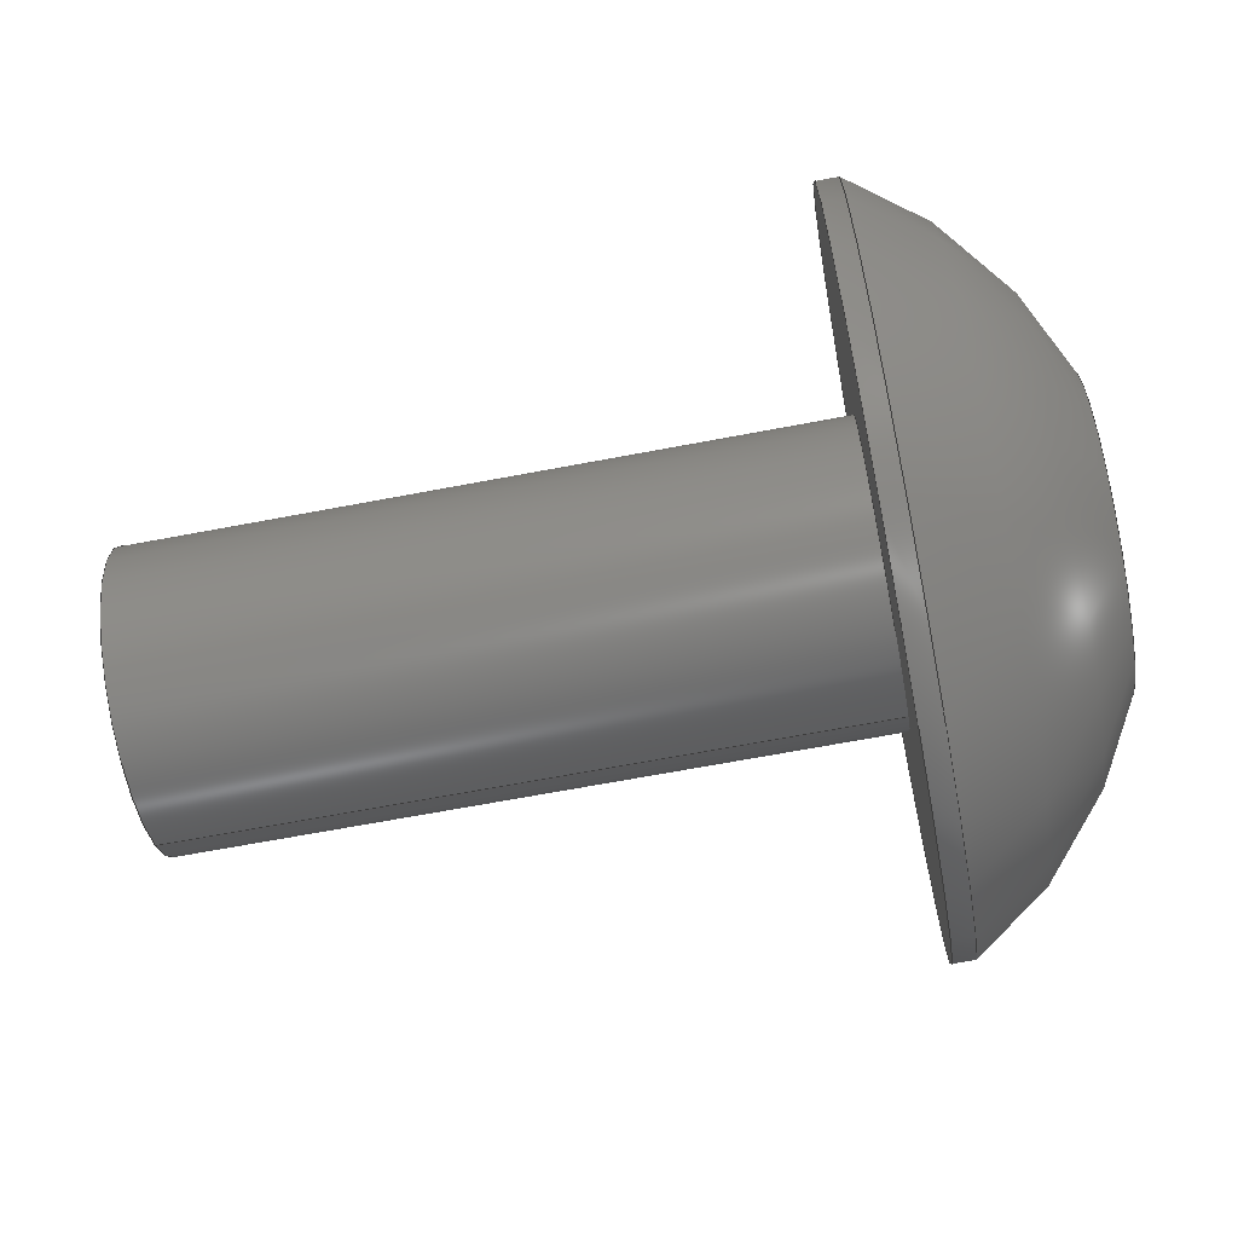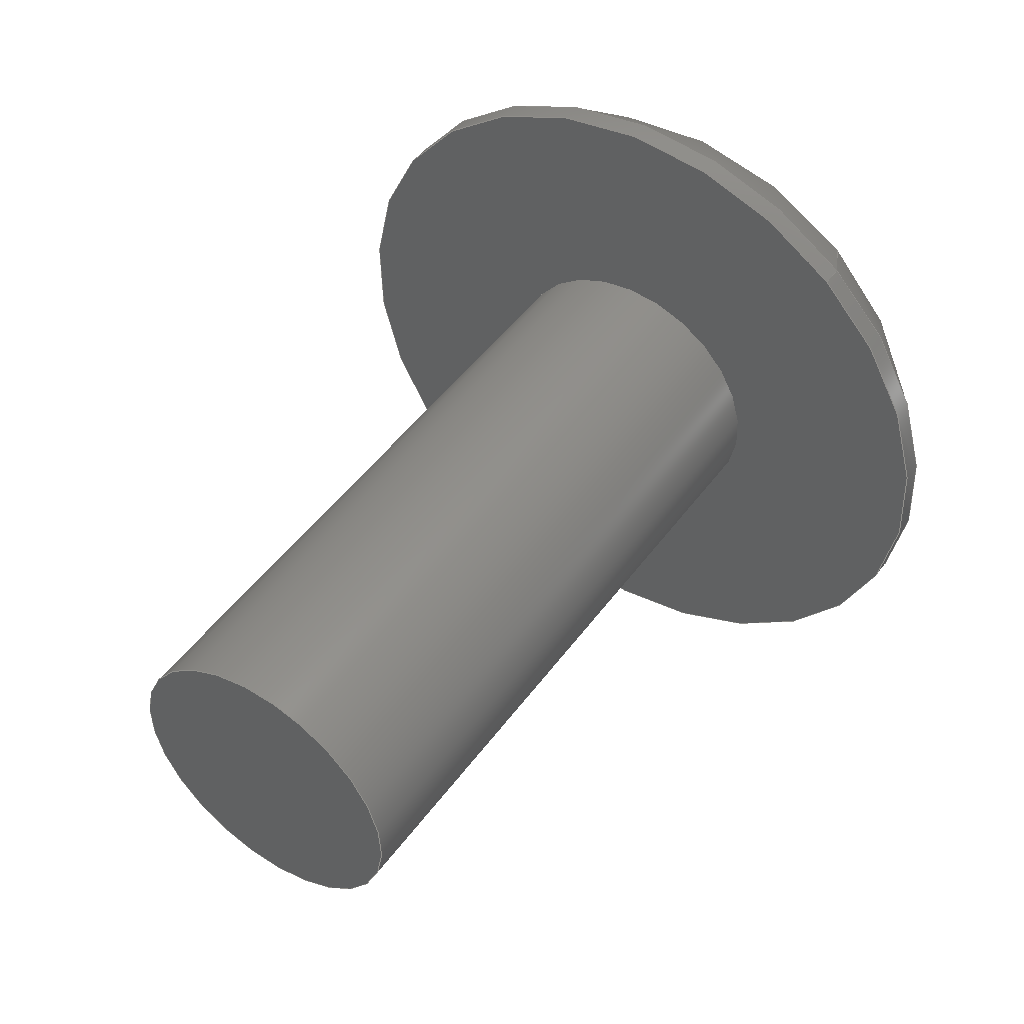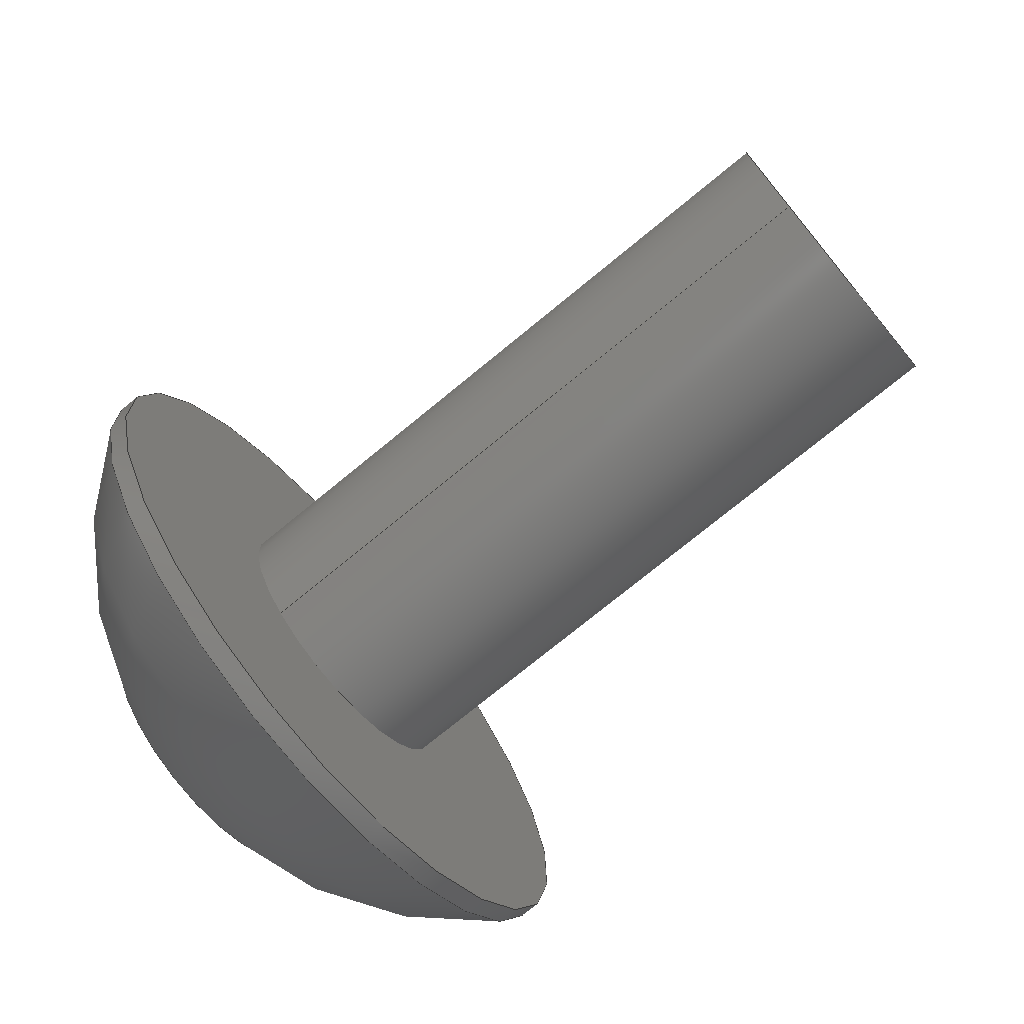
<metadata>
{"format":"step","ext":"step","renderer":"f3d","projection":"perspective","resolution":1024,"background":"white","views":[{"elev":-67.7,"azim":-169.3,"up":"+Z"},{"elev":47.3,"azim":124.1,"up":"+Z"},{"elev":-74.6,"azim":39.4,"up":"+Z"}]}
</metadata>
<code>
ISO-10303-21;
DATA;
#1=PROPERTY_DEFINITION_REPRESENTATION(#5,#3);
#2=PROPERTY_DEFINITION_REPRESENTATION(#6,#4);
#3=REPRESENTATION('',(#7),#342);
#4=REPRESENTATION('',(#8),#342);
#5=PROPERTY_DEFINITION('pmi validation property','',#347);
#6=PROPERTY_DEFINITION('pmi validation property','',#347);
#7=VALUE_REPRESENTATION_ITEM('number of annotations',COUNT_MEASURE(0));
#8=VALUE_REPRESENTATION_ITEM('number of views',COUNT_MEASURE(0));
#9=SHAPE_REPRESENTATION_RELATIONSHIP('','',#211,#10);
#10=ADVANCED_BREP_SHAPE_REPRESENTATION('',(#209),#342);
#11=LINE('',#304,#29);
#12=LINE('',#307,#30);
#13=LINE('',#309,#31);
#14=LINE('',#311,#32);
#15=LINE('',#313,#33);
#16=LINE('',#315,#34);
#17=LINE('',#317,#35);
#18=LINE('',#319,#36);
#19=LINE('',#321,#37);
#20=LINE('',#323,#38);
#21=LINE('',#325,#39);
#22=LINE('',#327,#40);
#23=LINE('',#329,#41);
#24=LINE('',#331,#42);
#25=LINE('',#333,#43);
#26=LINE('',#335,#44);
#27=LINE('',#337,#45);
#28=LINE('',#339,#46);
#29=VECTOR('',#255,1);
#30=VECTOR('',#256,1);
#31=VECTOR('',#257,1);
#32=VECTOR('',#258,1);
#33=VECTOR('',#259,1);
#34=VECTOR('',#260,1);
#35=VECTOR('',#263,1);
#36=VECTOR('',#264,1);
#37=VECTOR('',#265,1);
#38=VECTOR('',#268,1);
#39=VECTOR('',#269,1);
#40=VECTOR('',#272,1);
#41=VECTOR('',#273,1);
#42=VECTOR('',#276,1);
#43=VECTOR('',#277,1);
#44=VECTOR('',#280,1);
#45=VECTOR('',#281,1);
#46=VECTOR('',#284,1);
#47=SPHERICAL_SURFACE('',#221,0.003848);
#48=PLANE('',#216);
#49=PLANE('',#220);
#50=PLANE('',#223);
#51=PLANE('',#224);
#52=PLANE('',#225);
#53=PLANE('',#226);
#54=PLANE('',#227);
#55=PLANE('',#228);
#56=PLANE('',#229);
#57=PLANE('',#230);
#58=ORIENTED_EDGE('',*,*,#104,.F.);
#59=ORIENTED_EDGE('',*,*,#105,.T.);
#60=ORIENTED_EDGE('',*,*,#104,.T.);
#61=ORIENTED_EDGE('',*,*,#106,.F.);
#62=ORIENTED_EDGE('',*,*,#107,.F.);
#63=ORIENTED_EDGE('',*,*,#105,.F.);
#64=ORIENTED_EDGE('',*,*,#107,.T.);
#65=ORIENTED_EDGE('',*,*,#106,.T.);
#66=ORIENTED_EDGE('',*,*,#108,.F.);
#67=ORIENTED_EDGE('',*,*,#109,.T.);
#68=ORIENTED_EDGE('',*,*,#110,.T.);
#69=ORIENTED_EDGE('',*,*,#111,.T.);
#70=ORIENTED_EDGE('',*,*,#112,.T.);
#71=ORIENTED_EDGE('',*,*,#113,.T.);
#72=ORIENTED_EDGE('',*,*,#114,.T.);
#73=ORIENTED_EDGE('',*,*,#108,.T.);
#74=ORIENTED_EDGE('',*,*,#109,.F.);
#75=ORIENTED_EDGE('',*,*,#115,.F.);
#76=ORIENTED_EDGE('',*,*,#116,.T.);
#77=ORIENTED_EDGE('',*,*,#117,.T.);
#78=ORIENTED_EDGE('',*,*,#110,.F.);
#79=ORIENTED_EDGE('',*,*,#117,.F.);
#80=ORIENTED_EDGE('',*,*,#118,.T.);
#81=ORIENTED_EDGE('',*,*,#119,.T.);
#82=ORIENTED_EDGE('',*,*,#111,.F.);
#83=ORIENTED_EDGE('',*,*,#119,.F.);
#84=ORIENTED_EDGE('',*,*,#120,.T.);
#85=ORIENTED_EDGE('',*,*,#121,.T.);
#86=ORIENTED_EDGE('',*,*,#112,.F.);
#87=ORIENTED_EDGE('',*,*,#121,.F.);
#88=ORIENTED_EDGE('',*,*,#122,.T.);
#89=ORIENTED_EDGE('',*,*,#123,.T.);
#90=ORIENTED_EDGE('',*,*,#113,.F.);
#91=ORIENTED_EDGE('',*,*,#123,.F.);
#92=ORIENTED_EDGE('',*,*,#124,.T.);
#93=ORIENTED_EDGE('',*,*,#125,.T.);
#94=ORIENTED_EDGE('',*,*,#114,.F.);
#95=ORIENTED_EDGE('',*,*,#125,.F.);
#96=ORIENTED_EDGE('',*,*,#126,.T.);
#97=ORIENTED_EDGE('',*,*,#115,.T.);
#98=ORIENTED_EDGE('',*,*,#116,.F.);
#99=ORIENTED_EDGE('',*,*,#126,.F.);
#100=ORIENTED_EDGE('',*,*,#124,.F.);
#101=ORIENTED_EDGE('',*,*,#122,.F.);
#102=ORIENTED_EDGE('',*,*,#120,.F.);
#103=ORIENTED_EDGE('',*,*,#118,.F.);
#104=EDGE_CURVE('',#127,#127,#144,.T.);
#105=EDGE_CURVE('',#128,#128,#145,.T.);
#106=EDGE_CURVE('',#129,#129,#146,.T.);
#107=EDGE_CURVE('',#130,#130,#147,.T.);
#108=EDGE_CURVE('',#131,#131,#148,.T.);
#109=EDGE_CURVE('',#132,#133,#11,.T.);
#110=EDGE_CURVE('',#133,#134,#12,.T.);
#111=EDGE_CURVE('',#134,#135,#13,.T.);
#112=EDGE_CURVE('',#135,#136,#14,.T.);
#113=EDGE_CURVE('',#136,#137,#15,.T.);
#114=EDGE_CURVE('',#137,#132,#16,.T.);
#115=EDGE_CURVE('',#138,#132,#17,.T.);
#116=EDGE_CURVE('',#138,#139,#18,.T.);
#117=EDGE_CURVE('',#139,#133,#19,.T.);
#118=EDGE_CURVE('',#139,#140,#20,.T.);
#119=EDGE_CURVE('',#140,#134,#21,.T.);
#120=EDGE_CURVE('',#140,#141,#22,.T.);
#121=EDGE_CURVE('',#141,#135,#23,.T.);
#122=EDGE_CURVE('',#141,#142,#24,.T.);
#123=EDGE_CURVE('',#142,#136,#25,.T.);
#124=EDGE_CURVE('',#142,#143,#26,.T.);
#125=EDGE_CURVE('',#143,#137,#27,.T.);
#126=EDGE_CURVE('',#143,#138,#28,.T.);
#127=VERTEX_POINT('',#290);
#128=VERTEX_POINT('',#292);
#129=VERTEX_POINT('',#296);
#130=VERTEX_POINT('',#298);
#131=VERTEX_POINT('',#302);
#132=VERTEX_POINT('',#305);
#133=VERTEX_POINT('',#306);
#134=VERTEX_POINT('',#308);
#135=VERTEX_POINT('',#310);
#136=VERTEX_POINT('',#312);
#137=VERTEX_POINT('',#314);
#138=VERTEX_POINT('',#318);
#139=VERTEX_POINT('',#320);
#140=VERTEX_POINT('',#324);
#141=VERTEX_POINT('',#328);
#142=VERTEX_POINT('',#332);
#143=VERTEX_POINT('',#336);
#144=CIRCLE('',#214,0.001353);
#145=CIRCLE('',#215,0.001353);
#146=CIRCLE('',#218,0.003327);
#147=CIRCLE('',#219,0.003327);
#148=CIRCLE('',#222,0.001389);
#149=EDGE_LOOP('',(#58));
#150=EDGE_LOOP('',(#59));
#151=EDGE_LOOP('',(#60));
#152=EDGE_LOOP('',(#61));
#153=EDGE_LOOP('',(#62));
#154=EDGE_LOOP('',(#63));
#155=EDGE_LOOP('',(#64));
#156=EDGE_LOOP('',(#65));
#157=EDGE_LOOP('',(#66));
#158=EDGE_LOOP('',(#67,#68,#69,#70,#71,#72));
#159=EDGE_LOOP('',(#73));
#160=EDGE_LOOP('',(#74,#75,#76,#77));
#161=EDGE_LOOP('',(#78,#79,#80,#81));
#162=EDGE_LOOP('',(#82,#83,#84,#85));
#163=EDGE_LOOP('',(#86,#87,#88,#89));
#164=EDGE_LOOP('',(#90,#91,#92,#93));
#165=EDGE_LOOP('',(#94,#95,#96,#97));
#166=EDGE_LOOP('',(#98,#99,#100,#101,#102,#103));
#167=FACE_BOUND('',#149,.T.);
#168=FACE_BOUND('',#150,.T.);
#169=FACE_BOUND('',#151,.T.);
#170=FACE_BOUND('',#152,.T.);
#171=FACE_BOUND('',#153,.T.);
#172=FACE_BOUND('',#154,.T.);
#173=FACE_BOUND('',#155,.T.);
#174=FACE_BOUND('',#156,.T.);
#175=FACE_BOUND('',#157,.T.);
#176=FACE_BOUND('',#158,.T.);
#177=FACE_BOUND('',#159,.T.);
#178=FACE_BOUND('',#160,.T.);
#179=FACE_BOUND('',#161,.T.);
#180=FACE_BOUND('',#162,.T.);
#181=FACE_BOUND('',#163,.T.);
#182=FACE_BOUND('',#164,.T.);
#183=FACE_BOUND('',#165,.T.);
#184=FACE_BOUND('',#166,.T.);
#185=CYLINDRICAL_SURFACE('',#213,0.001353);
#186=CYLINDRICAL_SURFACE('',#217,0.003327);
#187=ADVANCED_FACE('',(#167,#168),#185,.T.);
#188=ADVANCED_FACE('',(#169),#48,.F.);
#189=ADVANCED_FACE('',(#170,#171),#186,.T.);
#190=ADVANCED_FACE('',(#172,#173),#49,.F.);
#191=ADVANCED_FACE('',(#174,#175),#47,.T.);
#192=ADVANCED_FACE('',(#176,#177),#50,.T.);
#193=ADVANCED_FACE('',(#178),#51,.F.);
#194=ADVANCED_FACE('',(#179),#52,.F.);
#195=ADVANCED_FACE('',(#180),#53,.F.);
#196=ADVANCED_FACE('',(#181),#54,.F.);
#197=ADVANCED_FACE('',(#182),#55,.F.);
#198=ADVANCED_FACE('',(#183),#56,.F.);
#199=ADVANCED_FACE('',(#184),#57,.T.);
#200=CLOSED_SHELL('',(#187,#188,#189,#190,#191,#192,#193,#194,#195,#196,
#197,#198,#199));
#201=STYLED_ITEM('',(#202),#209);
#202=PRESENTATION_STYLE_ASSIGNMENT((#203));
#203=SURFACE_STYLE_USAGE(.BOTH.,#204);
#204=SURFACE_SIDE_STYLE('',(#205));
#205=SURFACE_STYLE_FILL_AREA(#206);
#206=FILL_AREA_STYLE('',(#207));
#207=FILL_AREA_STYLE_COLOUR('',#208);
#208=COLOUR_RGB('',0.1961,0.1961,0.1961);
#209=MANIFOLD_SOLID_BREP('Screw, #8 1/2 in',#200);
#210=SHAPE_DEFINITION_REPRESENTATION(#347,#211);
#211=SHAPE_REPRESENTATION('Screw, #8 1/2 in',(#212),#342);
#212=AXIS2_PLACEMENT_3D('',#287,#231,#232);
#213=AXIS2_PLACEMENT_3D('',#288,#233,#234);
#214=AXIS2_PLACEMENT_3D('',#289,#235,#236);
#215=AXIS2_PLACEMENT_3D('',#291,#237,#238);
#216=AXIS2_PLACEMENT_3D('',#293,#239,#240);
#217=AXIS2_PLACEMENT_3D('',#294,#241,#242);
#218=AXIS2_PLACEMENT_3D('',#295,#243,#244);
#219=AXIS2_PLACEMENT_3D('',#297,#245,#246);
#220=AXIS2_PLACEMENT_3D('',#299,#247,#248);
#221=AXIS2_PLACEMENT_3D('',#300,#249,#250);
#222=AXIS2_PLACEMENT_3D('',#301,#251,#252);
#223=AXIS2_PLACEMENT_3D('',#303,#253,#254);
#224=AXIS2_PLACEMENT_3D('',#316,#261,#262);
#225=AXIS2_PLACEMENT_3D('',#322,#266,#267);
#226=AXIS2_PLACEMENT_3D('',#326,#270,#271);
#227=AXIS2_PLACEMENT_3D('',#330,#274,#275);
#228=AXIS2_PLACEMENT_3D('',#334,#278,#279);
#229=AXIS2_PLACEMENT_3D('',#338,#282,#283);
#230=AXIS2_PLACEMENT_3D('',#340,#285,#286);
#231=DIRECTION('',(0,0,1));
#232=DIRECTION('',(1,0,0));
#233=DIRECTION('',(-1,0,0));
#234=DIRECTION('',(0,-0.6428,-0.766));
#235=DIRECTION('',(1,0,0));
#236=DIRECTION('',(0,0.6088,0.7934));
#237=DIRECTION('',(1,0,0));
#238=DIRECTION('',(0,-0.6428,-0.766));
#239=DIRECTION('',(-1,0,0));
#240=DIRECTION('',(0,0.766,-0.6428));
#241=DIRECTION('',(1,0,0));
#242=DIRECTION('',(0,0.6428,0.766));
#243=DIRECTION('',(-1,0,0));
#244=DIRECTION('',(0,0.6428,0.766));
#245=DIRECTION('',(1,0,0));
#246=DIRECTION('',(0,-0.6428,-0.766));
#247=DIRECTION('',(-1,0,0));
#248=DIRECTION('',(0,0.766,-0.6428));
#249=DIRECTION('',(1,0,0));
#250=DIRECTION('',(0,0.6428,0.766));
#251=DIRECTION('',(-1,0,0));
#252=DIRECTION('',(0,0.6428,0.766));
#253=DIRECTION('',(-1,0,0));
#254=DIRECTION('',(0,0.766,-0.6428));
#255=DIRECTION('',(0,0.1736,0.9848));
#256=DIRECTION('',(0,-0.766,0.6428));
#257=DIRECTION('',(0,-0.9397,-0.342));
#258=DIRECTION('',(0,-0.1736,-0.9848));
#259=DIRECTION('',(0,0.766,-0.6428));
#260=DIRECTION('',(0,0.9397,0.342));
#261=DIRECTION('',(0,0.9848,-0.1736));
#262=DIRECTION('',(0,0.1736,0.9848));
#263=DIRECTION('',(-1,0,0));
#264=DIRECTION('',(0,0.1736,0.9848));
#265=DIRECTION('',(-1,0,0));
#266=DIRECTION('',(0,0.6428,0.766));
#267=DIRECTION('',(-1,0,0));
#268=DIRECTION('',(0,-0.766,0.6428));
#269=DIRECTION('',(-1,0,0));
#270=DIRECTION('',(0,-0.342,0.9397));
#271=DIRECTION('',(0,-0.9397,-0.342));
#272=DIRECTION('',(0,-0.9397,-0.342));
#273=DIRECTION('',(-1,0,0));
#274=DIRECTION('',(0,-0.9848,0.1736));
#275=DIRECTION('',(0,-0.1736,-0.9848));
#276=DIRECTION('',(0,-0.1736,-0.9848));
#277=DIRECTION('',(-1,0,0));
#278=DIRECTION('',(0,-0.6428,-0.766));
#279=DIRECTION('',(1,0,0));
#280=DIRECTION('',(0,0.766,-0.6428));
#281=DIRECTION('',(-1,0,0));
#282=DIRECTION('',(0,0.342,-0.9397));
#283=DIRECTION('',(0,0.9397,0.342));
#284=DIRECTION('',(0,0.9397,0.342));
#285=DIRECTION('',(-1,0,0));
#286=DIRECTION('',(0,0.766,-0.6428));
#287=CARTESIAN_POINT('',(0,0,0));
#288=CARTESIAN_POINT('',(-0.02417,-0.4807,0.03567));
#289=CARTESIAN_POINT('',(-0.03052,-0.4807,0.03567));
#290=CARTESIAN_POINT('',(-0.03052,-0.4799,0.03674));
#291=CARTESIAN_POINT('',(-0.03687,-0.4807,0.03567));
#292=CARTESIAN_POINT('',(-0.03687,-0.4816,0.03463));
#293=CARTESIAN_POINT('',(-0.03052,-0.4807,0.03567));
#294=CARTESIAN_POINT('',(-0.03873,-0.4807,0.03567));
#295=CARTESIAN_POINT('',(-0.03707,-0.4807,0.03567));
#296=CARTESIAN_POINT('',(-0.03707,-0.4786,0.03822));
#297=CARTESIAN_POINT('',(-0.03687,-0.4807,0.03567));
#298=CARTESIAN_POINT('',(-0.03687,-0.4829,0.03312));
#299=CARTESIAN_POINT('',(-0.03687,-0.4807,0.03567));
#300=CARTESIAN_POINT('',(-0.03514,-0.4807,0.03567));
#301=CARTESIAN_POINT('',(-0.03873,-0.4807,0.03567));
#302=CARTESIAN_POINT('',(-0.03873,-0.4798,0.03673));
#303=CARTESIAN_POINT('',(-0.03873,-0.4807,0.03567));
#304=CARTESIAN_POINT('',(-0.03873,-0.4799,0.03552));
#305=CARTESIAN_POINT('',(-0.03873,-0.48,0.03503));
#306=CARTESIAN_POINT('',(-0.03873,-0.4798,0.03601));
#307=CARTESIAN_POINT('',(-0.03873,-0.4802,0.03633));
#308=CARTESIAN_POINT('',(-0.03873,-0.4806,0.03664));
#309=CARTESIAN_POINT('',(-0.03873,-0.481,0.03648));
#310=CARTESIAN_POINT('',(-0.03873,-0.4815,0.03631));
#311=CARTESIAN_POINT('',(-0.03873,-0.4816,0.03582));
#312=CARTESIAN_POINT('',(-0.03873,-0.4817,0.03533));
#313=CARTESIAN_POINT('',(-0.03873,-0.4813,0.03501));
#314=CARTESIAN_POINT('',(-0.03873,-0.4809,0.03469));
#315=CARTESIAN_POINT('',(-0.03873,-0.4804,0.03486));
#316=CARTESIAN_POINT('',(-0.03754,-0.4799,0.03552));
#317=CARTESIAN_POINT('',(-0.03754,-0.48,0.03503));
#318=CARTESIAN_POINT('',(-0.03754,-0.48,0.03503));
#319=CARTESIAN_POINT('',(-0.03754,-0.4799,0.03552));
#320=CARTESIAN_POINT('',(-0.03754,-0.4798,0.03601));
#321=CARTESIAN_POINT('',(-0.03754,-0.4798,0.03601));
#322=CARTESIAN_POINT('',(-0.03754,-0.4802,0.03633));
#323=CARTESIAN_POINT('',(-0.03754,-0.4802,0.03633));
#324=CARTESIAN_POINT('',(-0.03754,-0.4806,0.03664));
#325=CARTESIAN_POINT('',(-0.03754,-0.4806,0.03664));
#326=CARTESIAN_POINT('',(-0.03754,-0.481,0.03648));
#327=CARTESIAN_POINT('',(-0.03754,-0.481,0.03648));
#328=CARTESIAN_POINT('',(-0.03754,-0.4815,0.03631));
#329=CARTESIAN_POINT('',(-0.03754,-0.4815,0.03631));
#330=CARTESIAN_POINT('',(-0.03754,-0.4816,0.03582));
#331=CARTESIAN_POINT('',(-0.03754,-0.4816,0.03582));
#332=CARTESIAN_POINT('',(-0.03754,-0.4817,0.03533));
#333=CARTESIAN_POINT('',(-0.03754,-0.4817,0.03533));
#334=CARTESIAN_POINT('',(-0.03754,-0.4813,0.03501));
#335=CARTESIAN_POINT('',(-0.03754,-0.4813,0.03501));
#336=CARTESIAN_POINT('',(-0.03754,-0.4809,0.03469));
#337=CARTESIAN_POINT('',(-0.03754,-0.4809,0.03469));
#338=CARTESIAN_POINT('',(-0.03754,-0.4804,0.03486));
#339=CARTESIAN_POINT('',(-0.03754,-0.4804,0.03486));
#340=CARTESIAN_POINT('',(-0.03754,-0.4807,0.03567));
#341=MECHANICAL_DESIGN_GEOMETRIC_PRESENTATION_REPRESENTATION('',(#201),
#342);
#342=(
GEOMETRIC_REPRESENTATION_CONTEXT(3)
GLOBAL_UNCERTAINTY_ASSIGNED_CONTEXT((#343))
GLOBAL_UNIT_ASSIGNED_CONTEXT((#346,#345,#344))
REPRESENTATION_CONTEXT('Screw, #8 1/2 in','TOP_LEVEL_ASSEMBLY_PART')
);
#343=UNCERTAINTY_MEASURE_WITH_UNIT(LENGTH_MEASURE(5e-06),#346,
'DISTANCE_ACCURACY_VALUE','Maximum Tolerance applied to model');
#344=(
NAMED_UNIT(*)
SI_UNIT($,.STERADIAN.)
SOLID_ANGLE_UNIT()
);
#345=(
NAMED_UNIT(*)
PLANE_ANGLE_UNIT()
SI_UNIT($,.RADIAN.)
);
#346=(
LENGTH_UNIT()
NAMED_UNIT(*)
SI_UNIT($,.METRE.)
);
#347=PRODUCT_DEFINITION_SHAPE('','',#348);
#348=PRODUCT_DEFINITION('','',#350,#349);
#349=PRODUCT_DEFINITION_CONTEXT('',#356,'design');
#350=PRODUCT_DEFINITION_FORMATION_WITH_SPECIFIED_SOURCE('','',#352,
 .NOT_KNOWN.);
#351=PRODUCT_RELATED_PRODUCT_CATEGORY('','',(#352));
#352=PRODUCT('Screw, #8 1/2 in','Screw, #8 1/2 in','Screw, #8 1/2 in',(#354));
#353=PRODUCT_CATEGORY('','');
#354=PRODUCT_CONTEXT('',#356,'mechanical');
#355=APPLICATION_PROTOCOL_DEFINITION('international standard',
'automotive_design',2010,#356);
#356=APPLICATION_CONTEXT(
'core data for automotive mechanical design processes');
ENDSEC;
END-ISO-10303-21;

</code>
